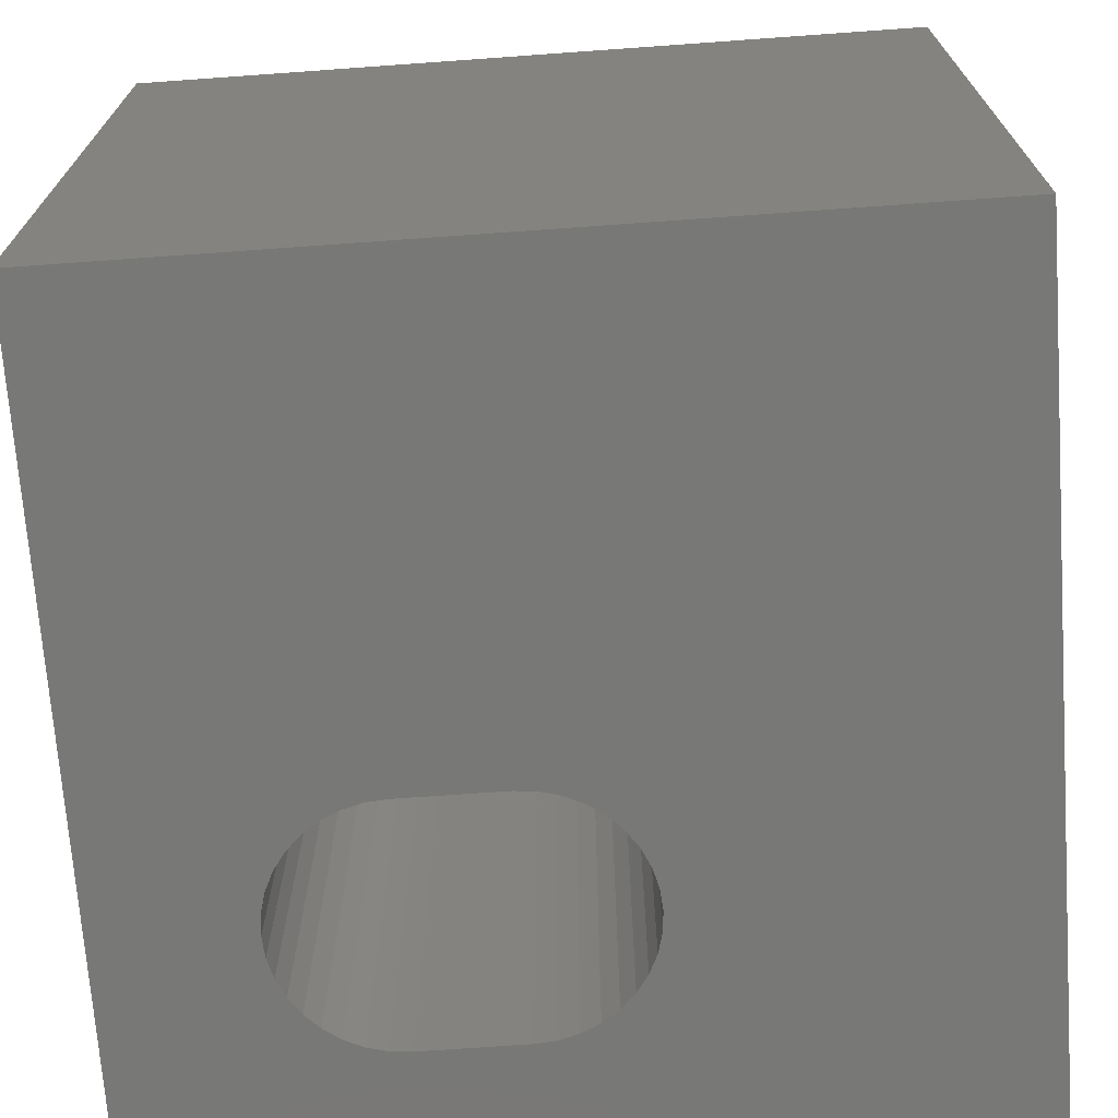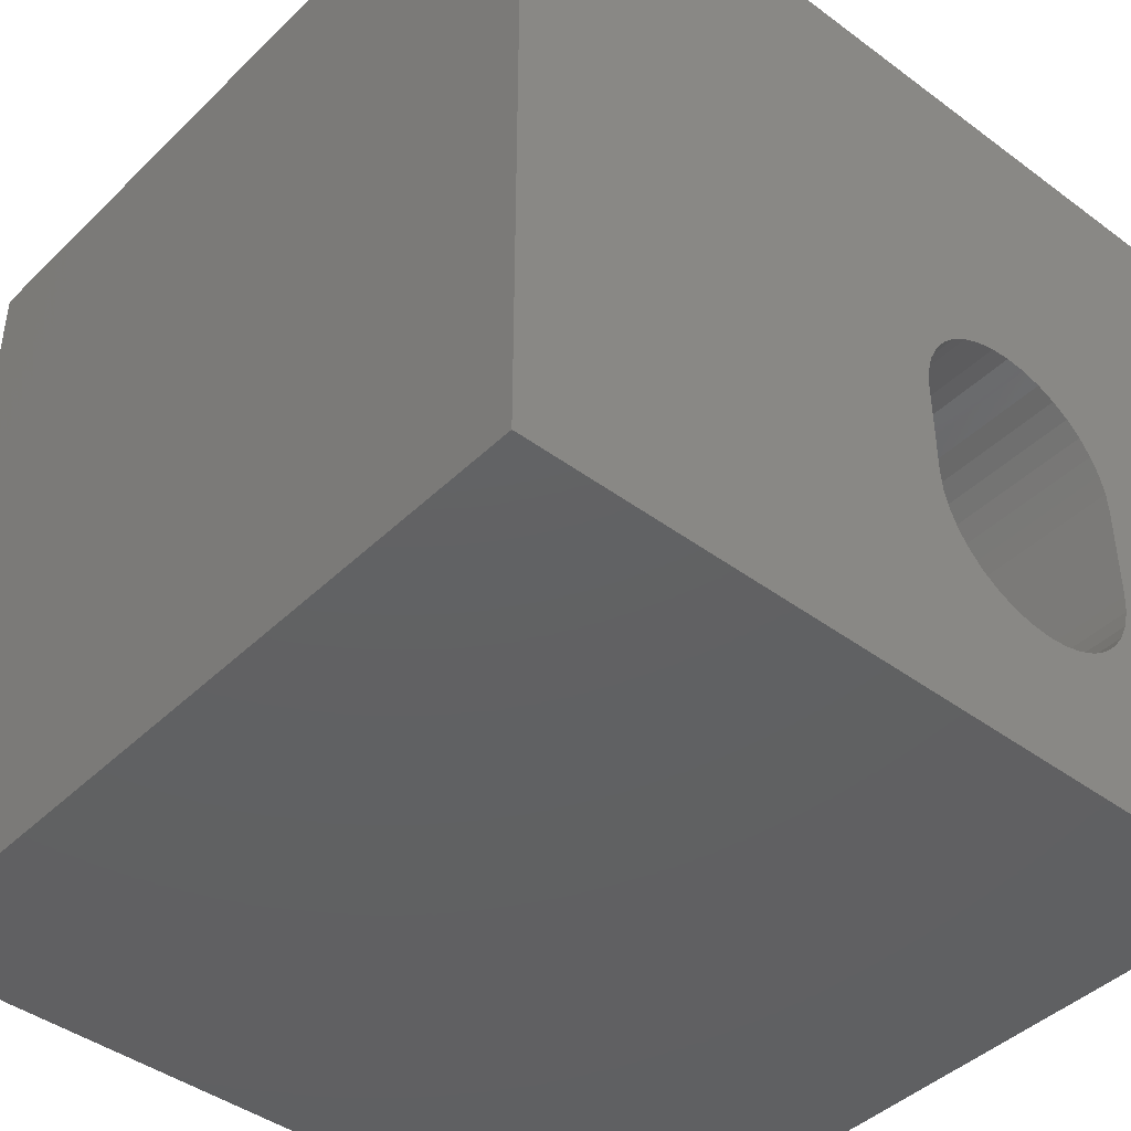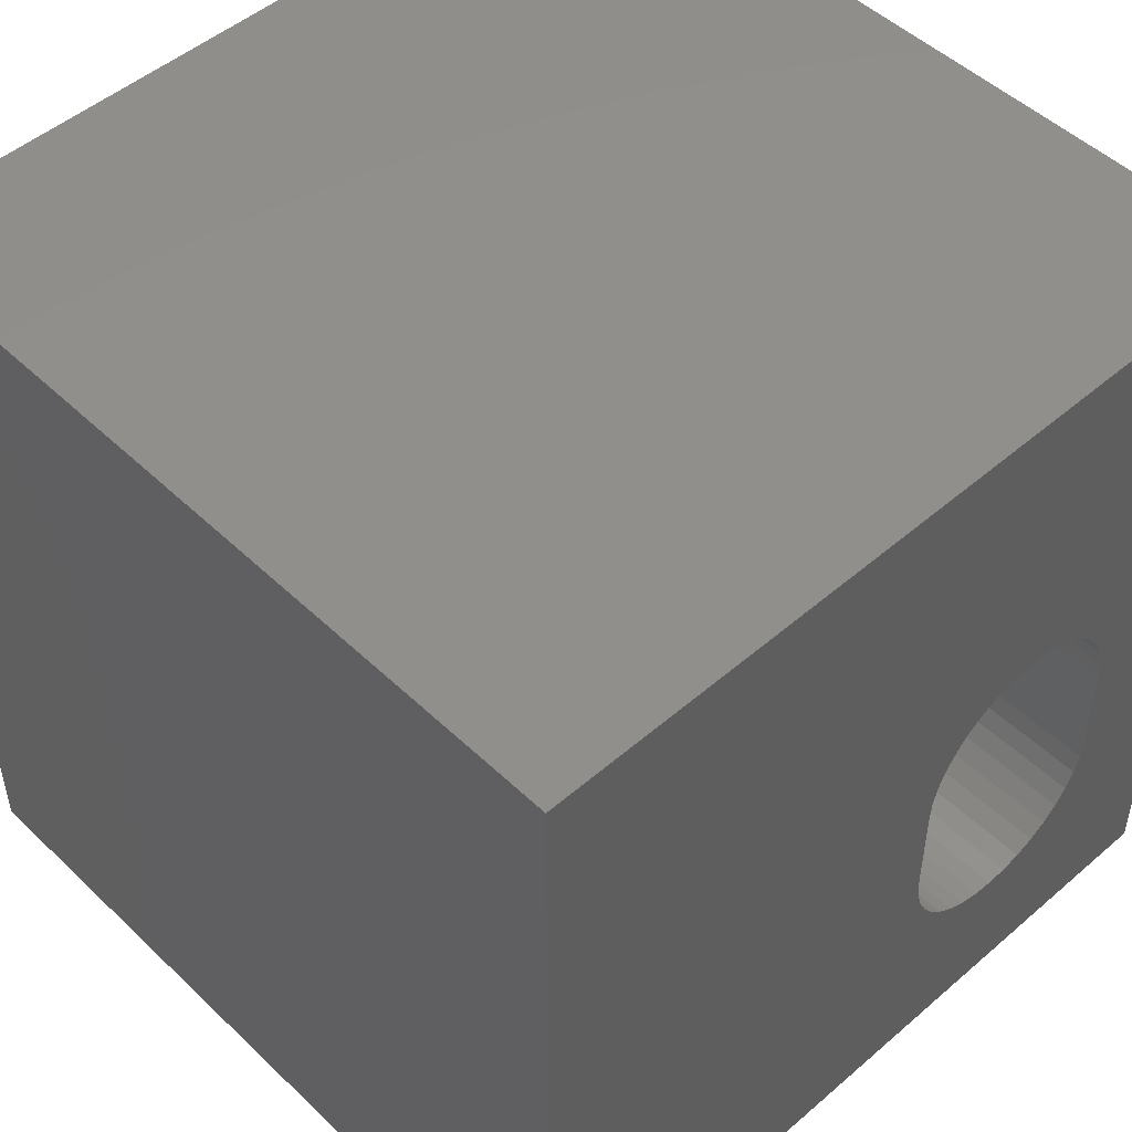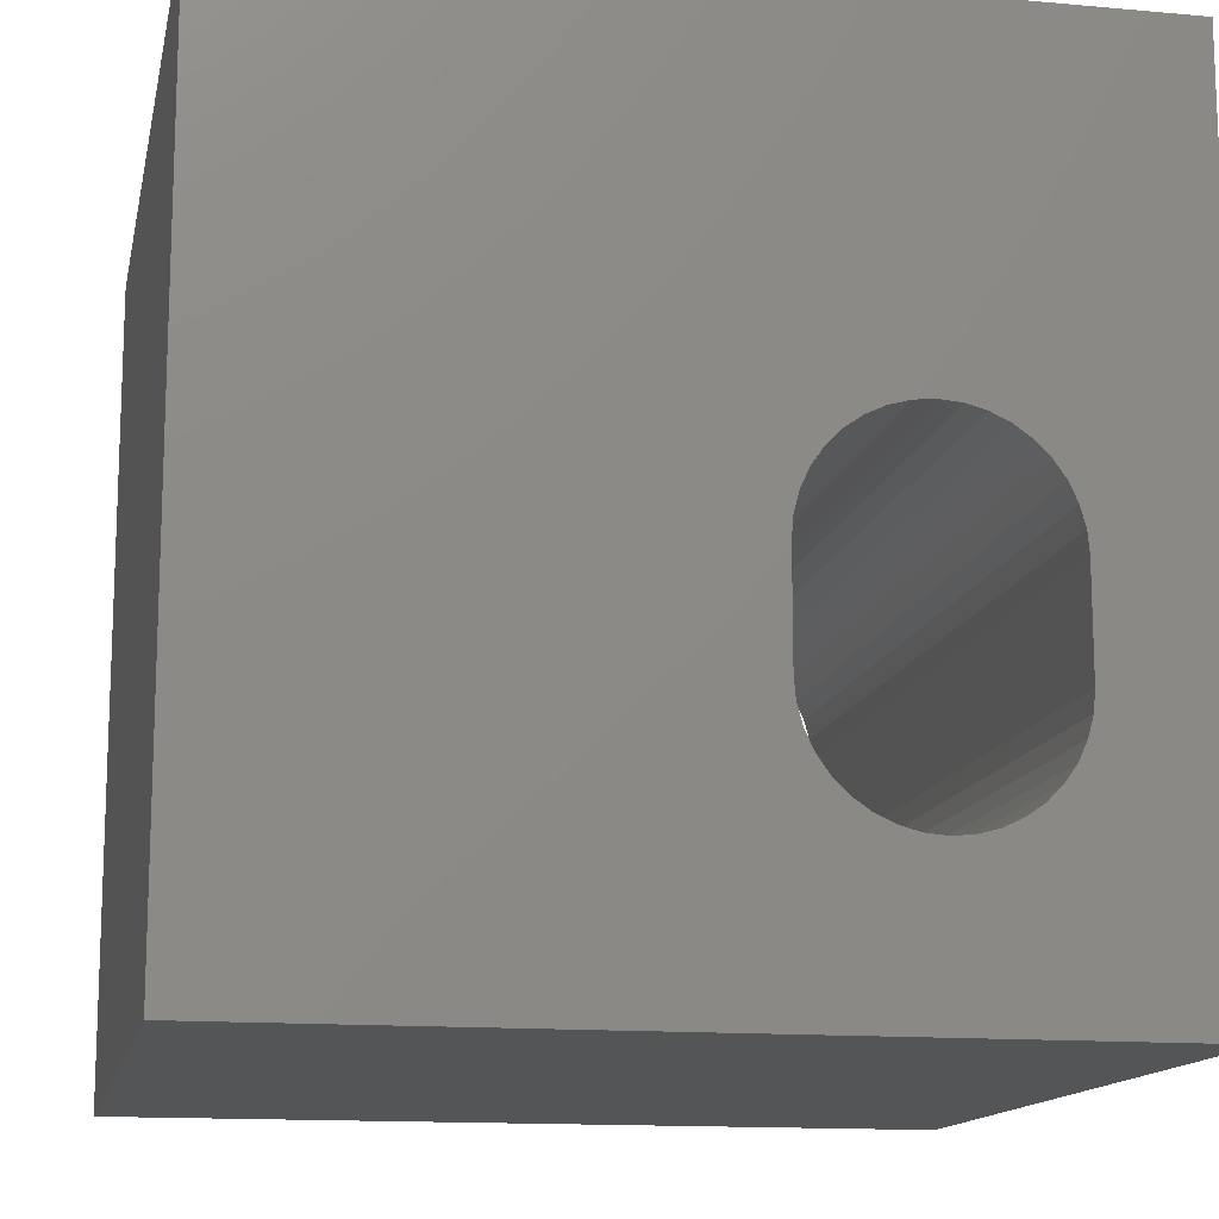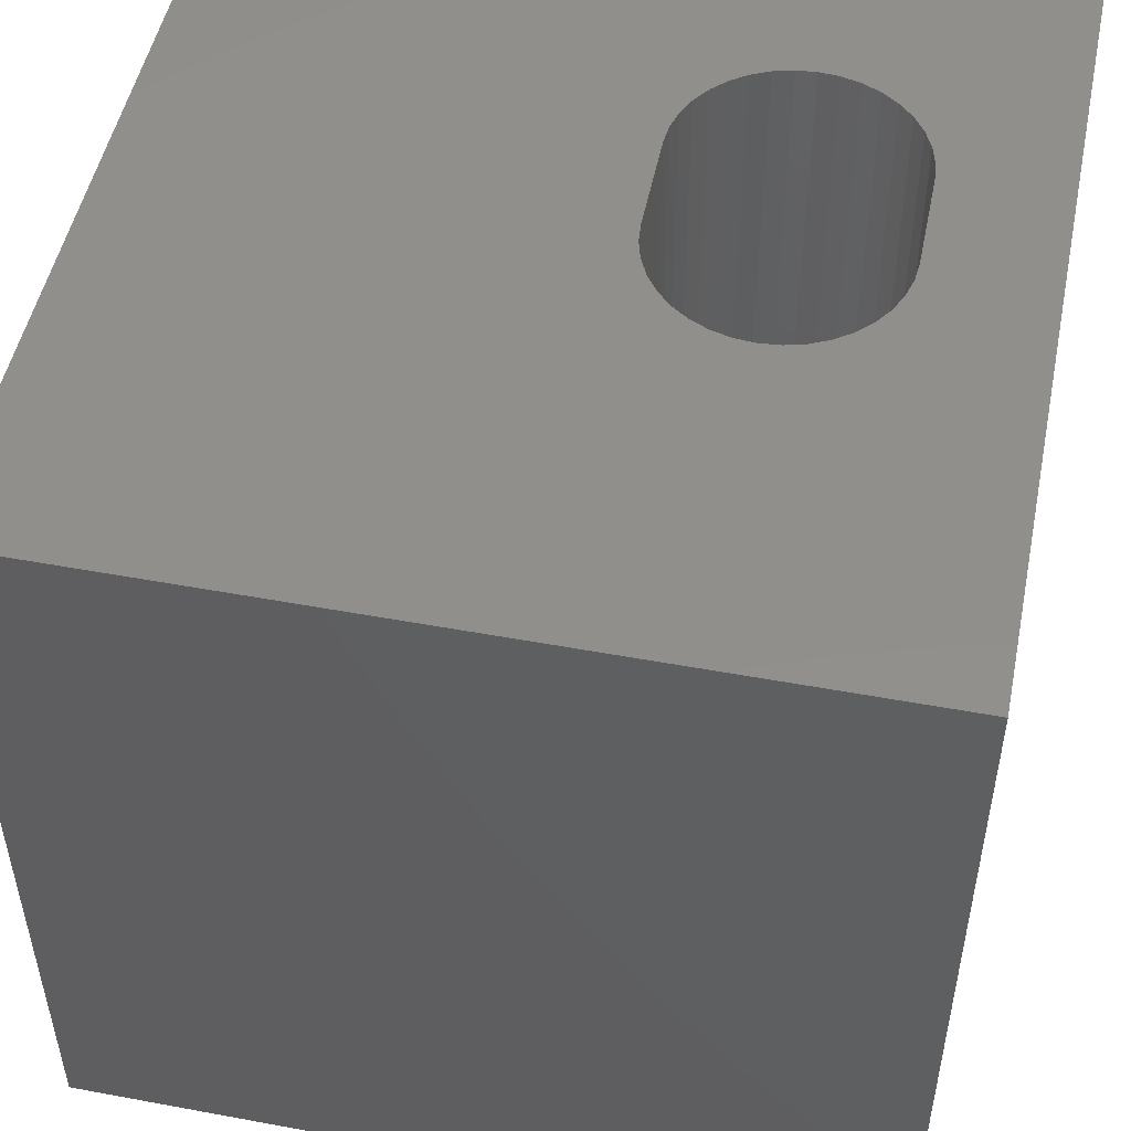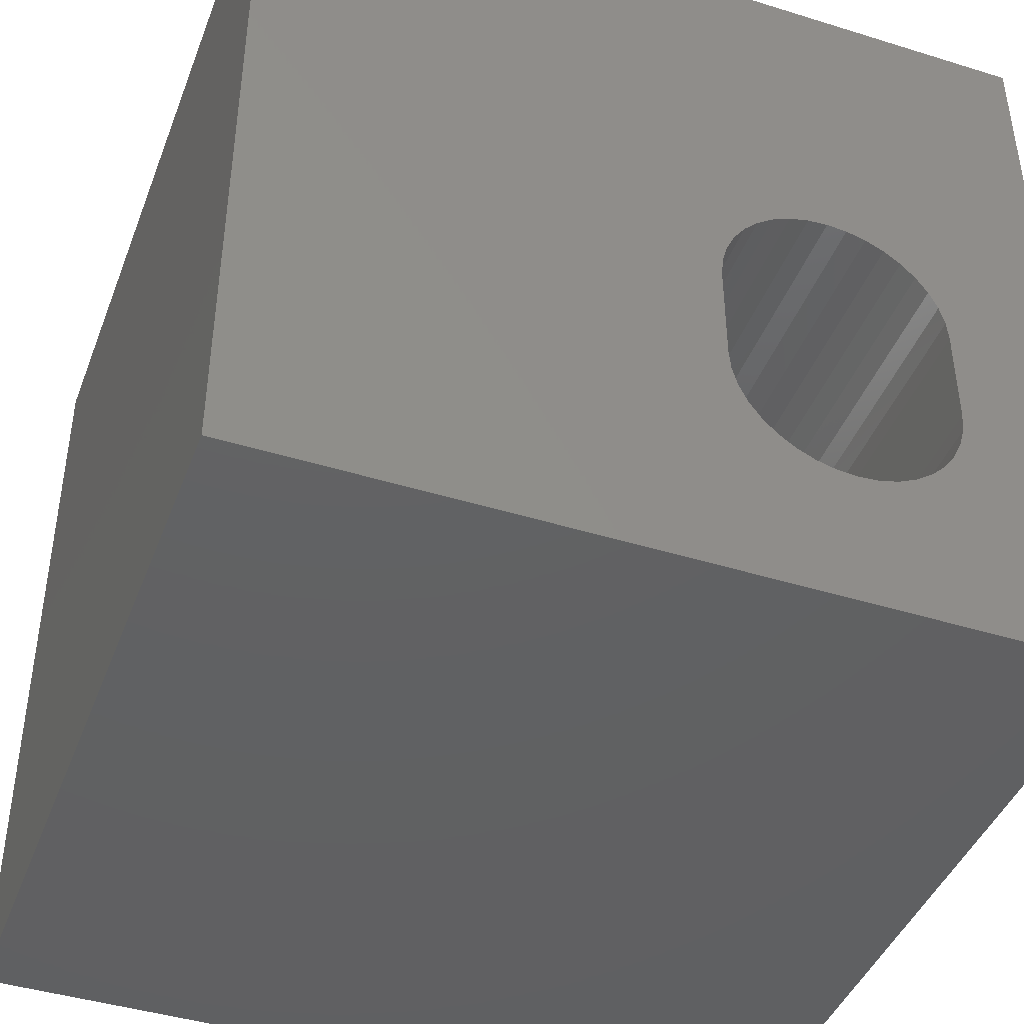
<metadata>
{"format":"stl","ext":"stl","renderer":"f3d","projection":"perspective","resolution":1024,"background":"white","views":[{"elev":-70.8,"azim":94.1,"up":"+Z"},{"elev":-43.0,"azim":138.7,"up":"+Y"},{"elev":49.4,"azim":136.4,"up":"+Y"},{"elev":-13.8,"azim":168.6,"up":"+Y"},{"elev":50.3,"azim":-168.5,"up":"+Z"},{"elev":-43.1,"azim":159.8,"up":"+Y"}]}
</metadata>
<code>
# stl→obj: 84 verts, 168 faces
v 0 10 10
v 0 10 0
v 0 0 10
v 0 0 0
v 1.975 2.141 10
v 1.799 2.317 10
v 4.32 3.235 10
v 4.298 2.987 10
v 10 0 10
v 4.234 2.747 10
v 4.129 2.521 10
v 3.986 2.317 10
v 3.81 2.141 10
v 3.606 1.999 10
v 4.129 5.198 10
v 4.234 4.973 10
v 10 10 10
v 4.298 4.732 10
v 4.32 4.485 10
v 3.381 1.894 10
v 3.141 1.829 10
v 2.893 1.808 10
v 2.645 1.829 10
v 2.405 1.894 10
v 2.179 1.999 10
v 1.657 2.521 10
v 1.552 2.747 10
v 1.487 2.987 10
v 1.552 4.973 10
v 1.657 5.198 10
v 1.799 5.402 10
v 1.975 5.578 10
v 2.179 5.721 10
v 2.405 5.826 10
v 2.645 5.89 10
v 3.606 5.721 10
v 3.81 5.578 10
v 3.986 5.402 10
v 1.466 3.235 10
v 1.466 4.485 10
v 1.487 4.732 10
v 2.893 5.912 10
v 3.141 5.89 10
v 3.381 5.826 10
v 10 10 0
v 10 0 0
v 3.381 1.894 0
v 3.606 1.999 0
v 3.81 2.141 0
v 3.986 2.317 0
v 4.129 2.521 0
v 4.234 2.747 0
v 4.298 2.987 0
v 4.234 4.973 0
v 4.129 5.198 0
v 3.986 5.402 0
v 3.81 5.578 0
v 2.893 5.912 0
v 2.645 5.89 0
v 3.606 5.721 0
v 3.381 5.826 0
v 3.141 5.89 0
v 1.487 2.987 0
v 1.552 2.747 0
v 1.657 2.521 0
v 1.799 2.317 0
v 1.975 2.141 0
v 2.179 1.999 0
v 2.405 1.894 0
v 2.645 1.829 0
v 2.893 1.808 0
v 3.141 1.829 0
v 4.32 3.235 0
v 4.32 4.485 0
v 4.298 4.732 0
v 2.405 5.826 0
v 2.179 5.721 0
v 1.975 5.578 0
v 1.799 5.402 0
v 1.657 5.198 0
v 1.552 4.973 0
v 1.487 4.732 0
v 1.466 4.485 0
v 1.466 3.235 0
f 1 2 3
f 3 2 4
f 5 6 3
f 7 8 9
f 9 8 10
f 9 10 11
f 11 12 9
f 9 12 13
f 9 13 14
f 15 16 17
f 17 16 18
f 17 18 9
f 9 18 19
f 9 19 7
f 14 20 9
f 9 20 21
f 9 21 3
f 3 21 22
f 3 22 23
f 23 24 3
f 3 24 25
f 3 25 5
f 6 26 3
f 3 26 27
f 3 27 28
f 29 30 1
f 1 30 31
f 1 31 32
f 32 33 1
f 1 33 34
f 1 34 35
f 36 37 17
f 17 37 38
f 17 38 15
f 28 39 3
f 3 39 40
f 3 40 1
f 1 40 41
f 1 41 29
f 35 42 1
f 1 42 43
f 1 43 17
f 17 43 44
f 17 44 36
f 45 17 46
f 46 17 9
f 47 48 46
f 46 48 49
f 46 49 50
f 50 51 46
f 46 51 52
f 46 52 53
f 54 55 45
f 45 55 56
f 45 56 57
f 2 58 59
f 57 60 45
f 45 60 61
f 45 61 2
f 2 61 62
f 2 62 58
f 63 64 4
f 4 64 65
f 4 65 66
f 66 67 4
f 4 67 68
f 4 68 69
f 69 70 4
f 4 70 71
f 4 71 46
f 46 71 72
f 46 72 47
f 53 73 46
f 46 73 74
f 46 74 45
f 45 74 75
f 45 75 54
f 59 76 2
f 2 76 77
f 2 77 78
f 78 79 2
f 2 79 80
f 2 80 81
f 81 82 2
f 2 82 83
f 2 83 4
f 4 83 84
f 4 84 63
f 17 45 1
f 1 45 2
f 46 9 4
f 4 9 3
f 84 39 28
f 84 28 63
f 63 28 27
f 63 27 64
f 64 27 26
f 64 26 65
f 65 26 6
f 65 6 66
f 66 6 5
f 66 5 67
f 67 5 25
f 67 25 68
f 68 25 24
f 68 24 69
f 69 24 23
f 69 23 70
f 70 23 22
f 70 22 71
f 71 22 21
f 71 21 72
f 72 21 20
f 72 20 47
f 47 20 14
f 47 14 48
f 48 14 13
f 48 13 49
f 49 13 12
f 49 12 50
f 50 12 11
f 50 11 51
f 51 11 10
f 51 10 52
f 52 10 8
f 52 8 53
f 53 8 7
f 53 7 73
f 84 83 39
f 39 83 40
f 74 19 18
f 74 18 75
f 75 18 16
f 75 16 54
f 54 16 15
f 54 15 55
f 55 15 38
f 55 38 56
f 56 38 37
f 56 37 57
f 57 37 36
f 57 36 60
f 60 36 44
f 60 44 61
f 61 44 43
f 61 43 62
f 62 43 42
f 62 42 58
f 58 42 35
f 58 35 59
f 59 35 34
f 59 34 76
f 76 34 33
f 76 33 77
f 77 33 32
f 77 32 78
f 78 32 31
f 78 31 79
f 79 31 30
f 79 30 80
f 80 30 29
f 80 29 81
f 81 29 41
f 81 41 82
f 82 41 40
f 82 40 83
f 74 73 19
f 19 73 7

</code>
